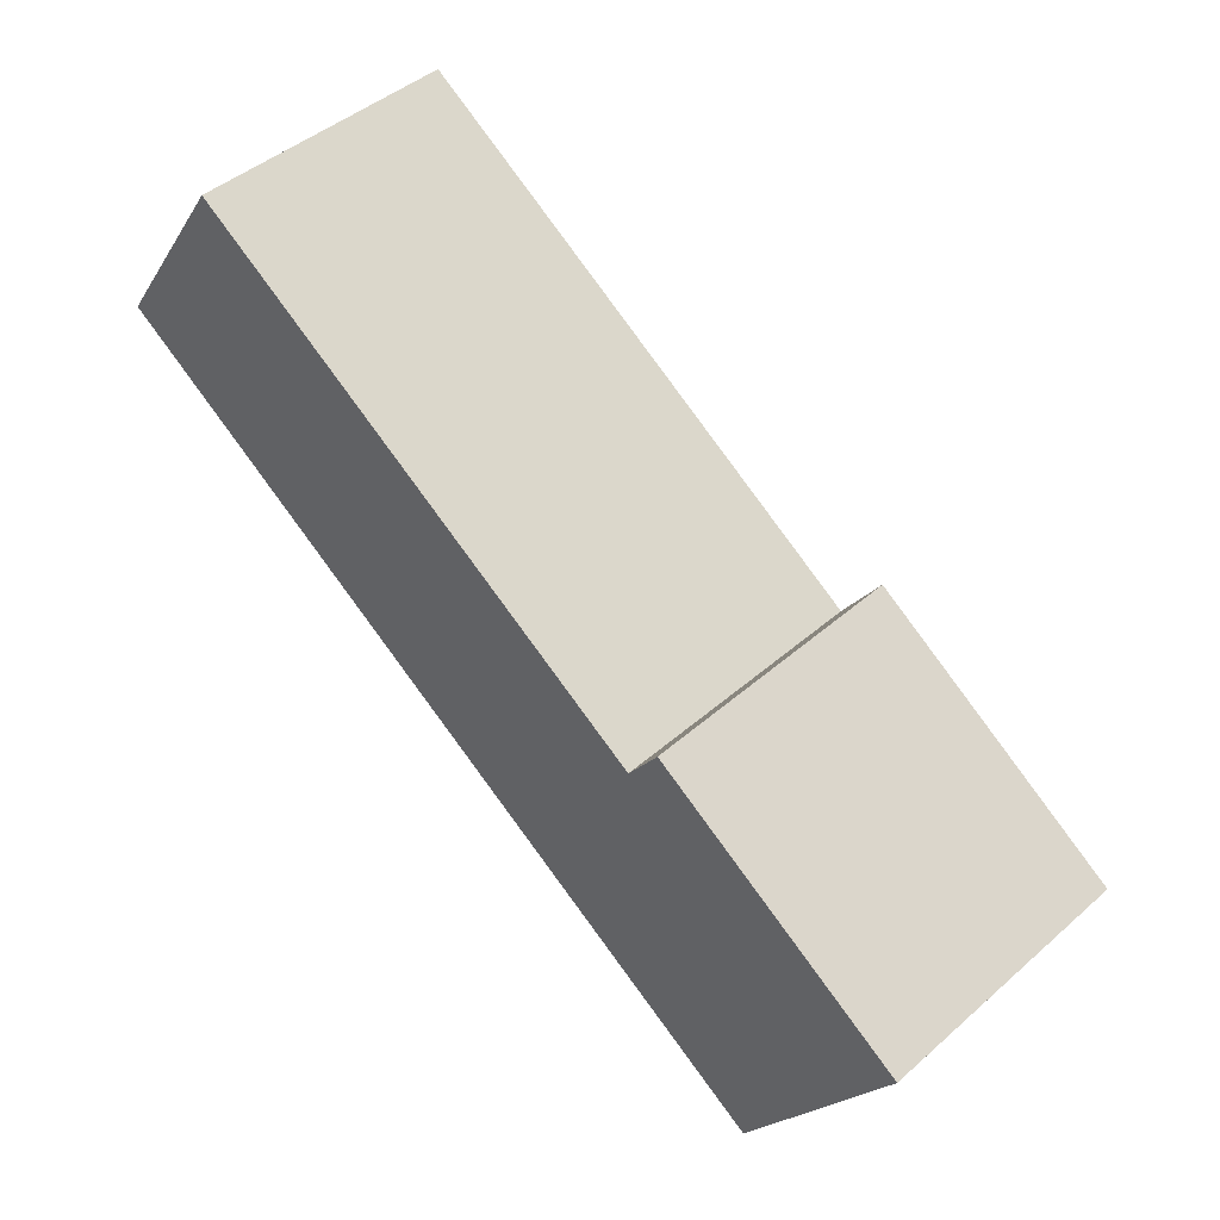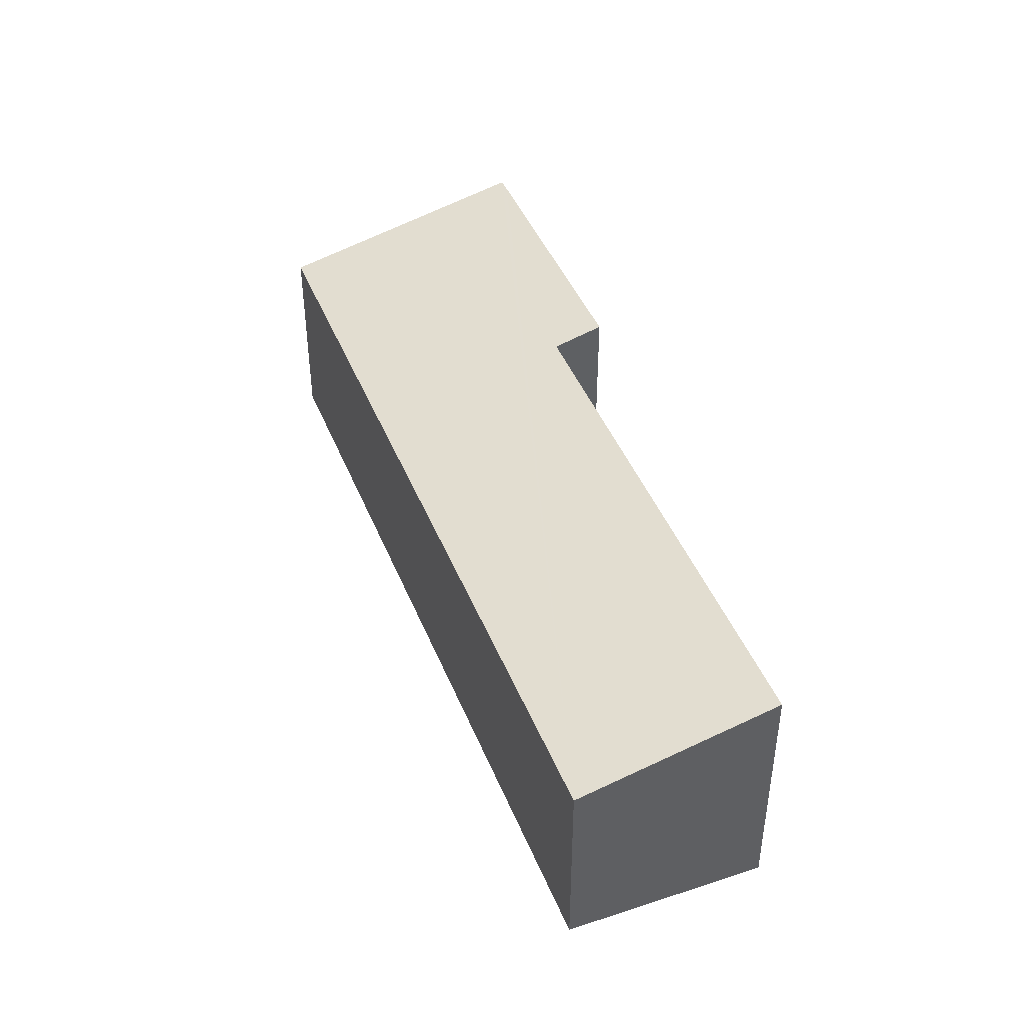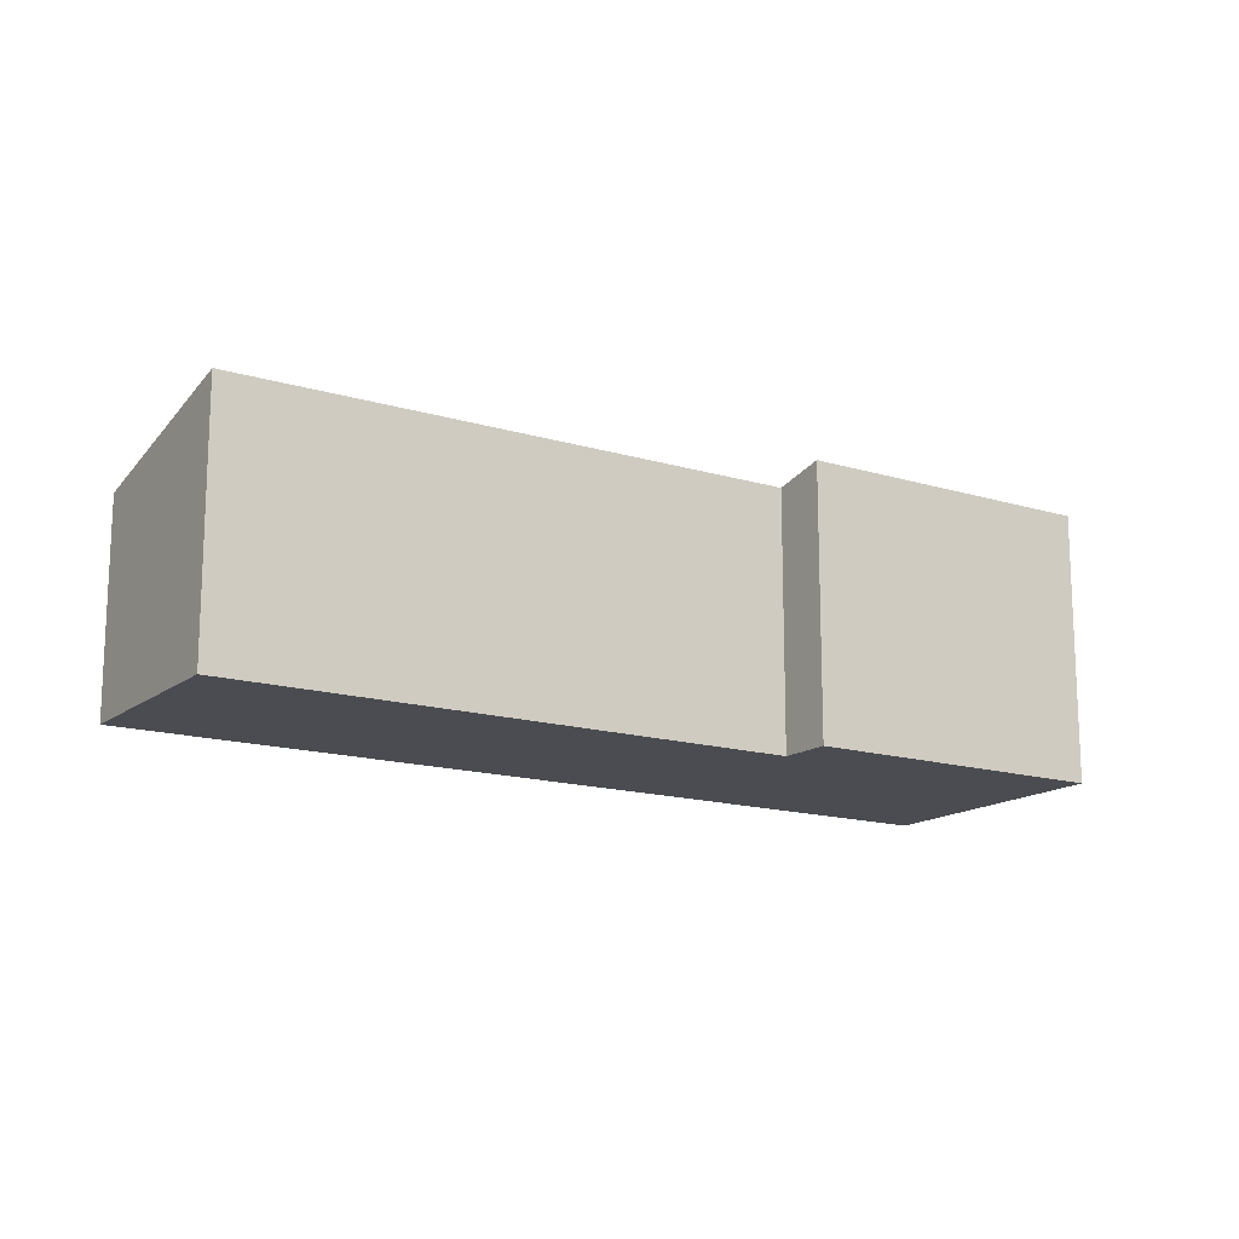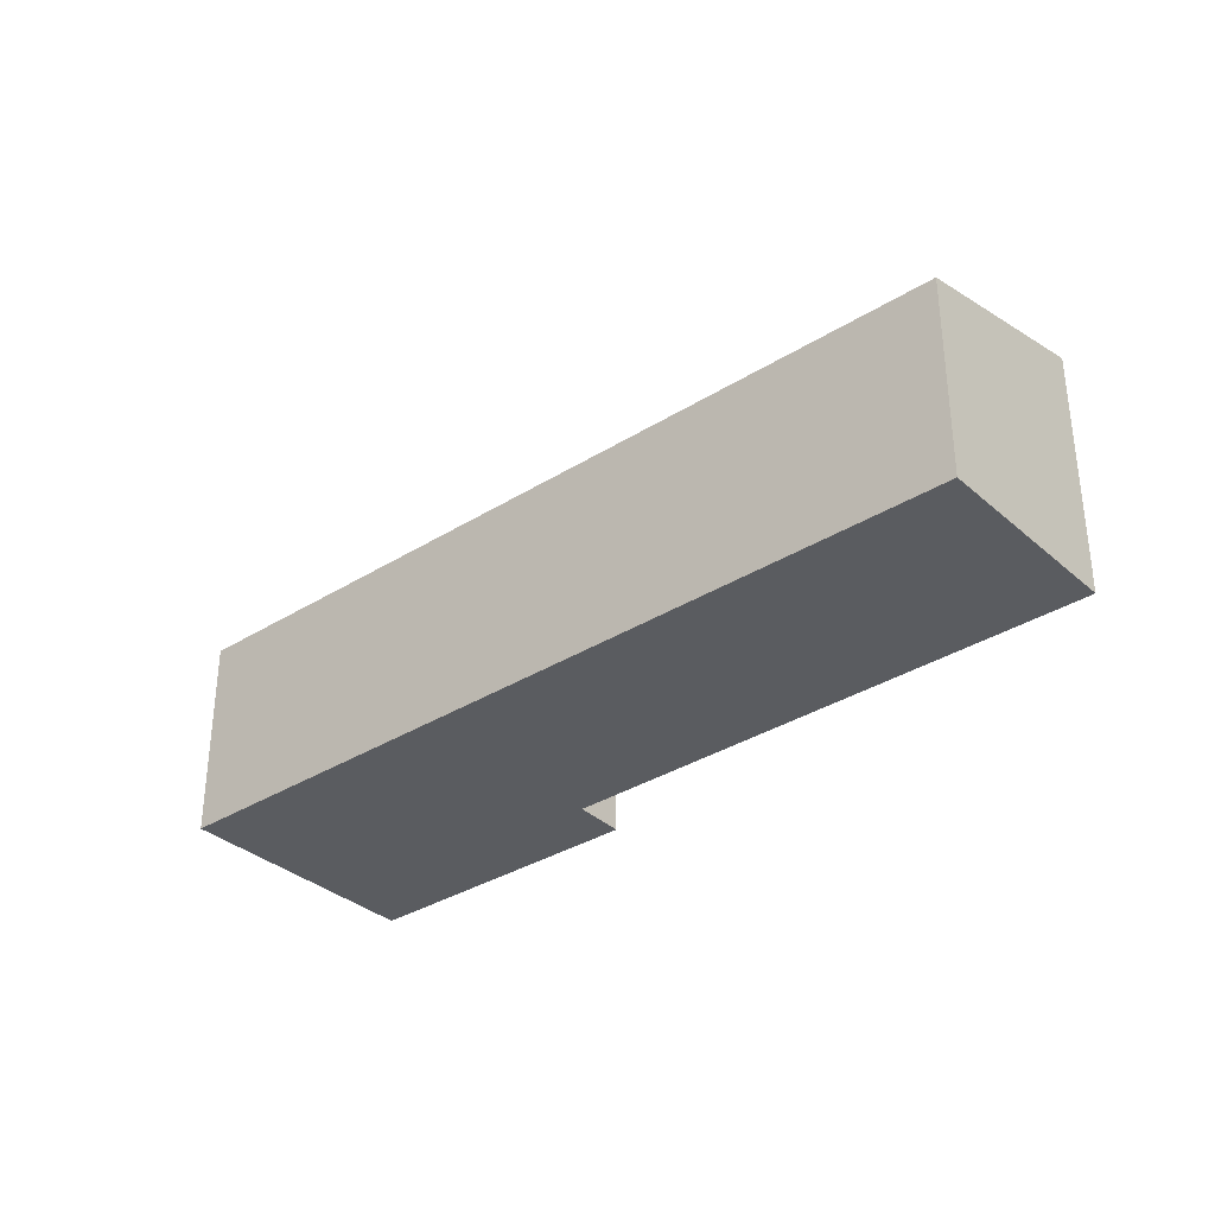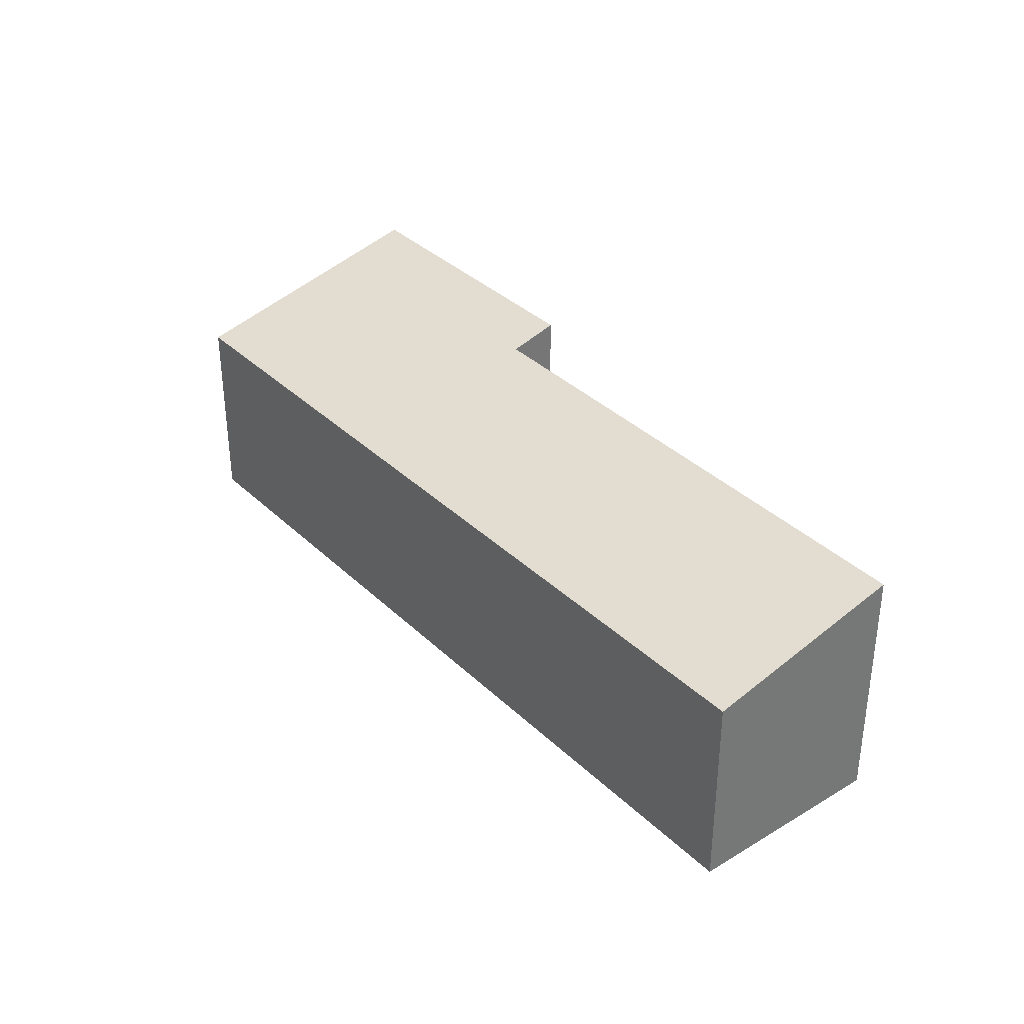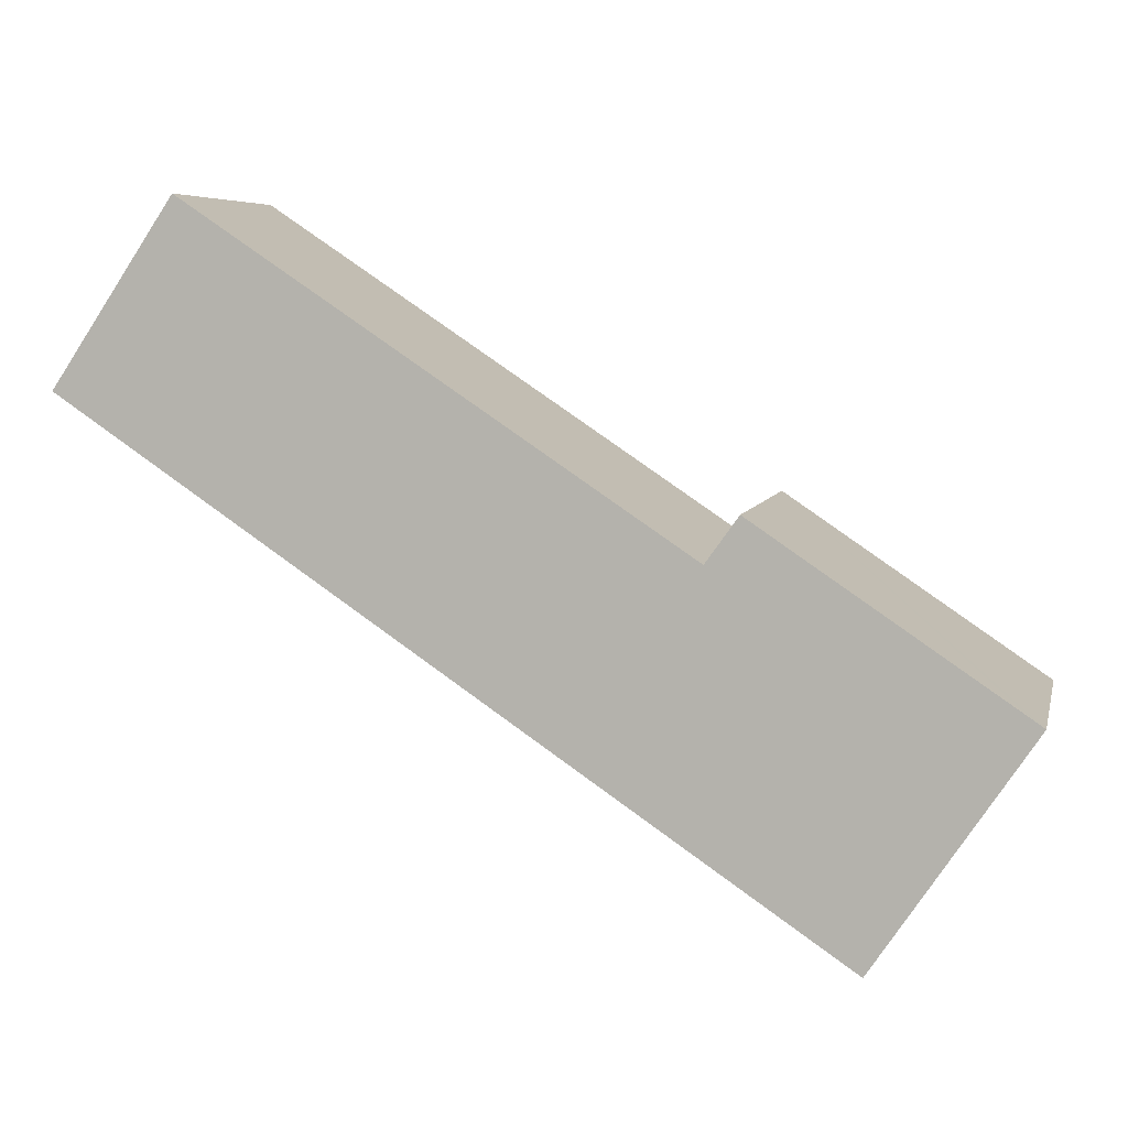
<metadata>
{"format":"obj","ext":"obj","renderer":"f3d","projection":"perspective","resolution":1024,"background":"white","views":[{"elev":44.3,"azim":44.4,"up":"+Z"},{"elev":43.7,"azim":-77.1,"up":"+Y"},{"elev":-15.4,"azim":1.3,"up":"+Y"},{"elev":-34.0,"azim":-105.7,"up":"+Y"},{"elev":35.2,"azim":-94.7,"up":"+Y"},{"elev":6.2,"azim":12.7,"up":"+Z"}]}
</metadata>
<code>
v  0 2.611 1.599e-16
v  9.351 2.682 -5.93
v  9.176 2.611 -6.19
v  11.04 3.368 -3.423
v  10.88 3.368 -3.314
v  7.423 3.216 -1.789
v  1.475 3.209 2.186
v  7.813 3.368 -1.245
v  11.04 2.096e-16 -3.423
v  9.351 3.631e-16 -5.93
v  9.176 3.79e-16 -6.19
v  0 0 0
v  1.475 -1.339e-16 2.186
v  7.813 7.623e-17 -1.245
v  7.423 1.095e-16 -1.789
v  10.88 2.029e-16 -3.314
g defaultobject
f 1 2 3
f 2 1 4
f 4 1 5
f 5 1 6
f 6 1 7
f 8 5 6
f 9 2 4
f 2 9 10
f 2 10 3
f 3 10 11
f 11 1 3
f 1 11 12
f 1 13 7
f 13 1 12
f 6 14 8
f 14 6 15
f 7 15 6
f 15 7 13
f 5 9 4
f 9 5 8
f 9 8 16
f 16 8 14
f 14 15 16
f 10 12 11
f 12 10 9
f 12 9 16
f 12 16 15
f 12 15 13

</code>
